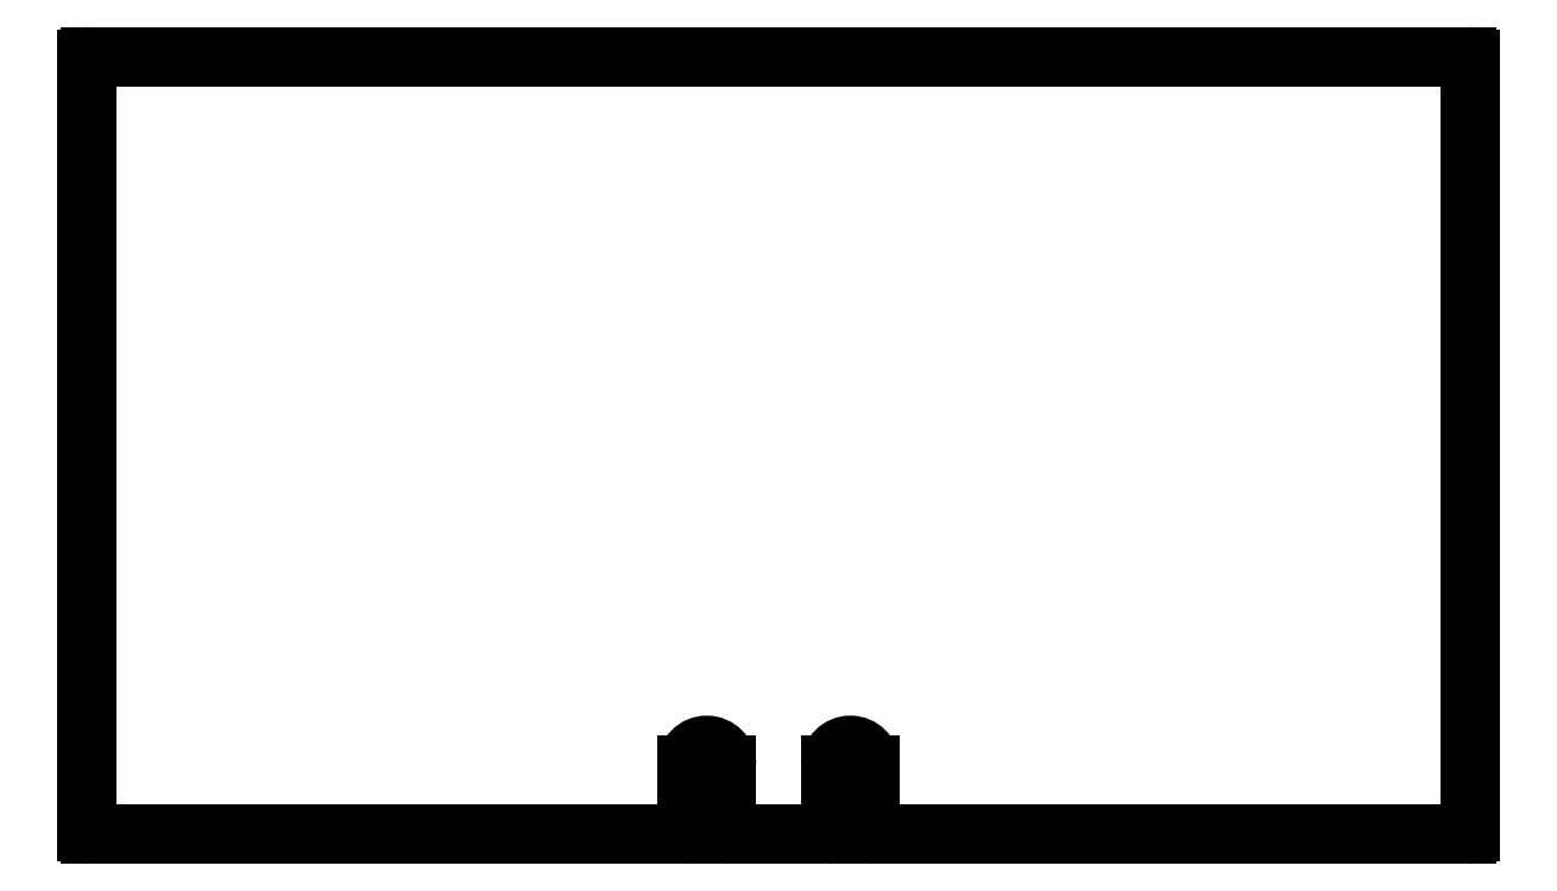
<metadata>
{"format":"dxf","ext":"dxf","renderer":"ezdxf+matplotlib","layout":"modelspace","background":"white","min_lineweight":24,"dpi":150}
</metadata>
<code>
0
SECTION
2
ENTITIES
0
ARC
8
0
10
-43.92
20
0.2
30
0
40
0.2
210
0
220
0
230
1
50
180
51
270
0
LINE
8
0
10
-94.25
20
1.888e-31
30
0
11
-56.09
21
1.123e-31
31
0
0
LINE
8
0
10
-5.55
20
0.2
30
0
11
-5.55
21
49.8
31
0
0
LINE
8
0
10
-5.75
20
50
30
0
11
-94.25
21
50
31
0
0
LINE
8
0
10
-94.45
20
49.8
30
0
11
-94.45
21
0.2
31
0
0
ARC
8
0
10
-56.09
20
0.2
30
0
40
0.2
210
0
220
0
230
1
50
-90
51
0
0
LINE
8
0
10
-55.89
20
0.2
30
0
11
-55.89
21
4.45
31
0
0
ARC
8
0
10
-54.62
20
4.45
30
0
40
1.27
210
-0
220
0
230
1
50
0
51
180
0
LINE
8
0
10
-53.35
20
4.45
30
0
11
-53.35
21
0.2
31
0
0
ARC
8
0
10
-53.15
20
0.2
30
0
40
0.2
210
0
220
0
230
1
50
180
51
270
0
LINE
8
0
10
-53.15
20
0
30
0
11
-46.86
21
9.385e-32
31
0
0
ARC
8
0
10
-46.86
20
0.2
30
0
40
0.2
210
0
220
0
230
1
50
-90
51
0
0
LINE
8
0
10
-46.66
20
0.2
30
0
11
-46.66
21
4.45
31
0
0
ARC
8
0
10
-45.39
20
4.45
30
0
40
1.27
210
-0
220
0
230
1
50
0
51
180
0
LINE
8
0
10
-44.12
20
4.45
30
0
11
-44.12
21
0.2
31
0
0
ARC
8
0
10
-94.25
20
0.2
30
0
40
0.2
210
0
220
0
230
1
50
180
51
270
0
LINE
8
0
10
-43.92
20
0
30
0
11
-5.75
21
1.152e-32
31
0
0
ARC
8
0
10
-5.75
20
0.2
30
0
40
0.2
210
0
220
0
230
1
50
270
51
360
0
ARC
8
0
10
-5.75
20
49.8
30
0
40
0.2
210
0
220
0
230
1
50
0
51
90
0
ARC
8
0
10
-94.25
20
49.8
30
0
40
0.2
210
0
220
-0
230
1
50
90
51
180
0
ENDSEC
0
EOF

</code>
